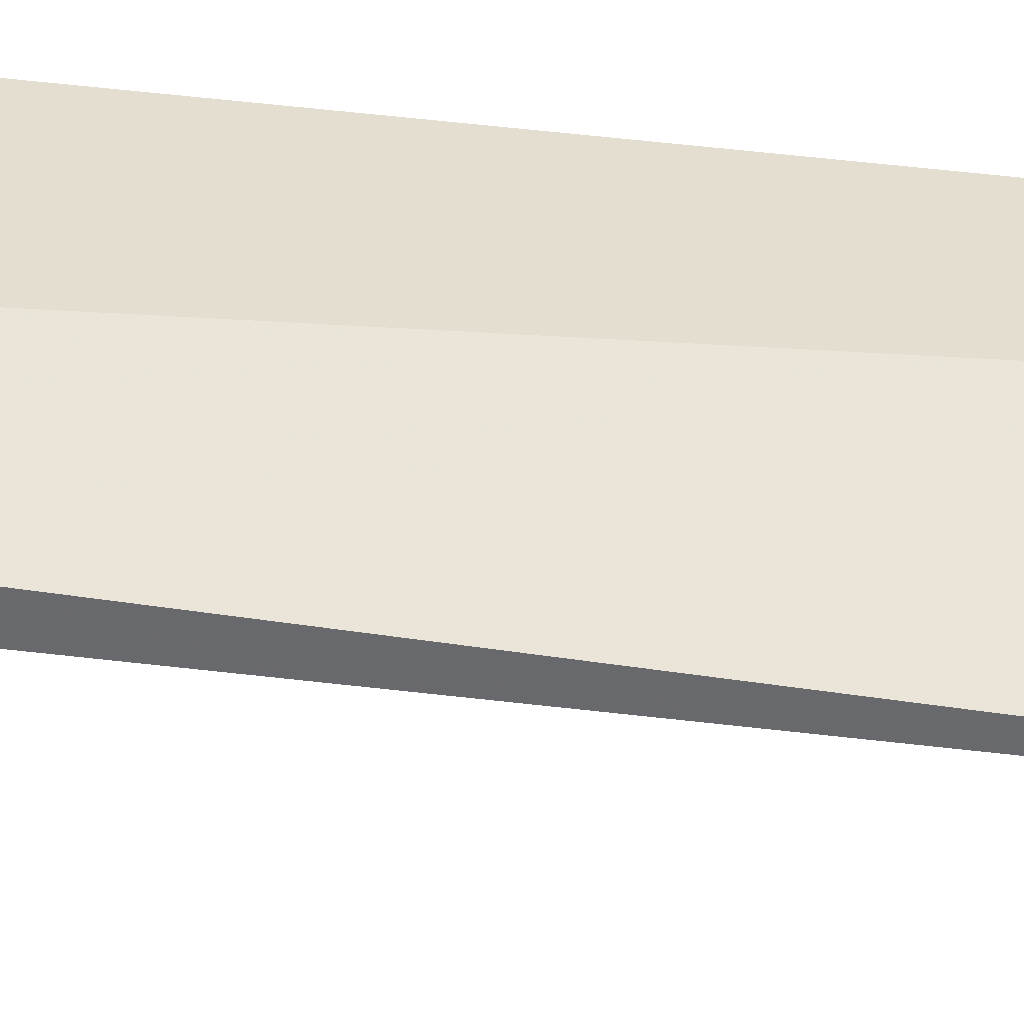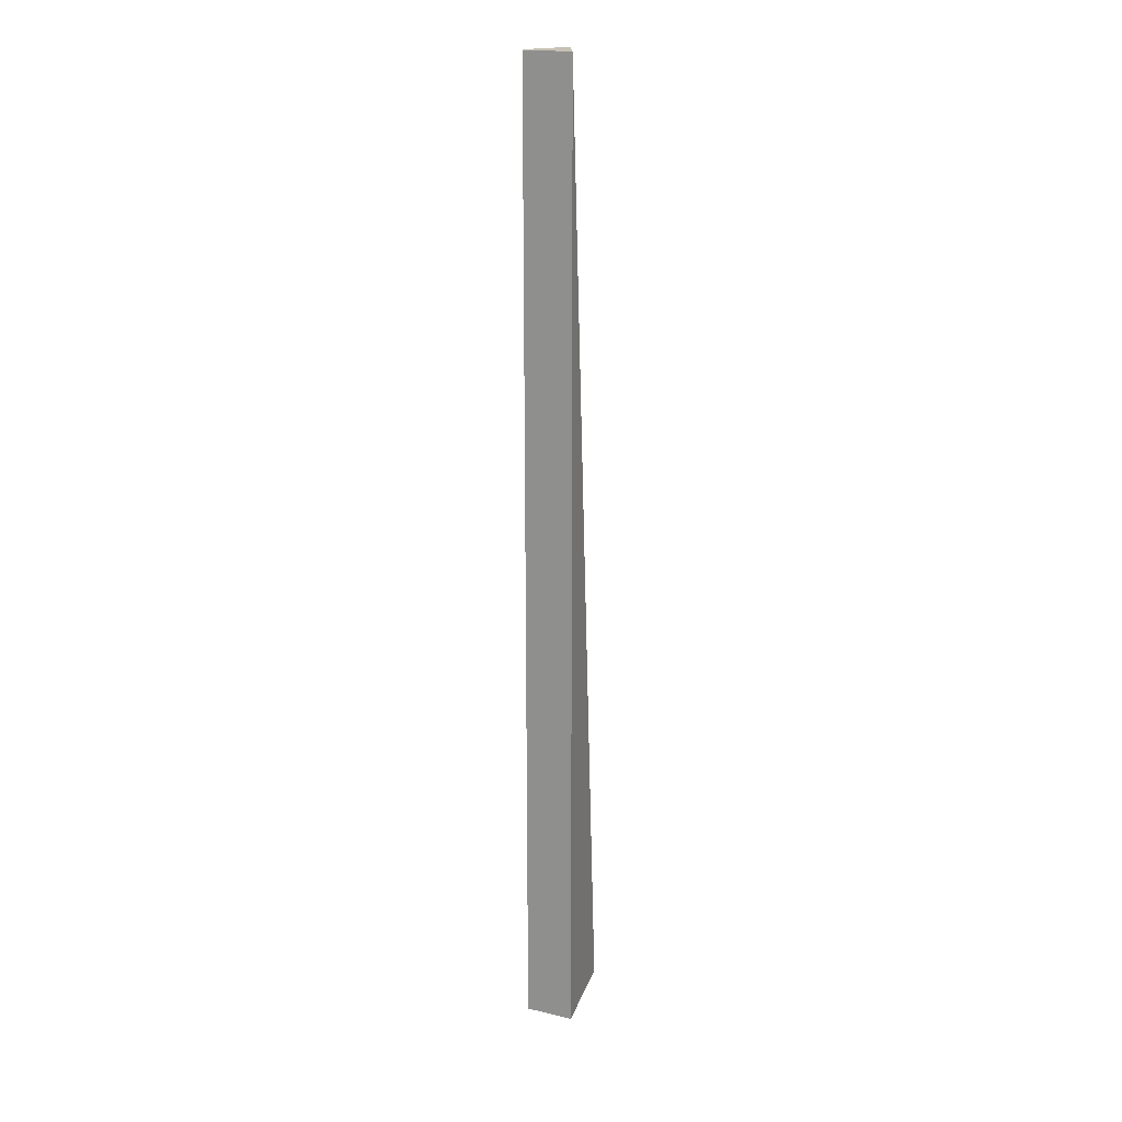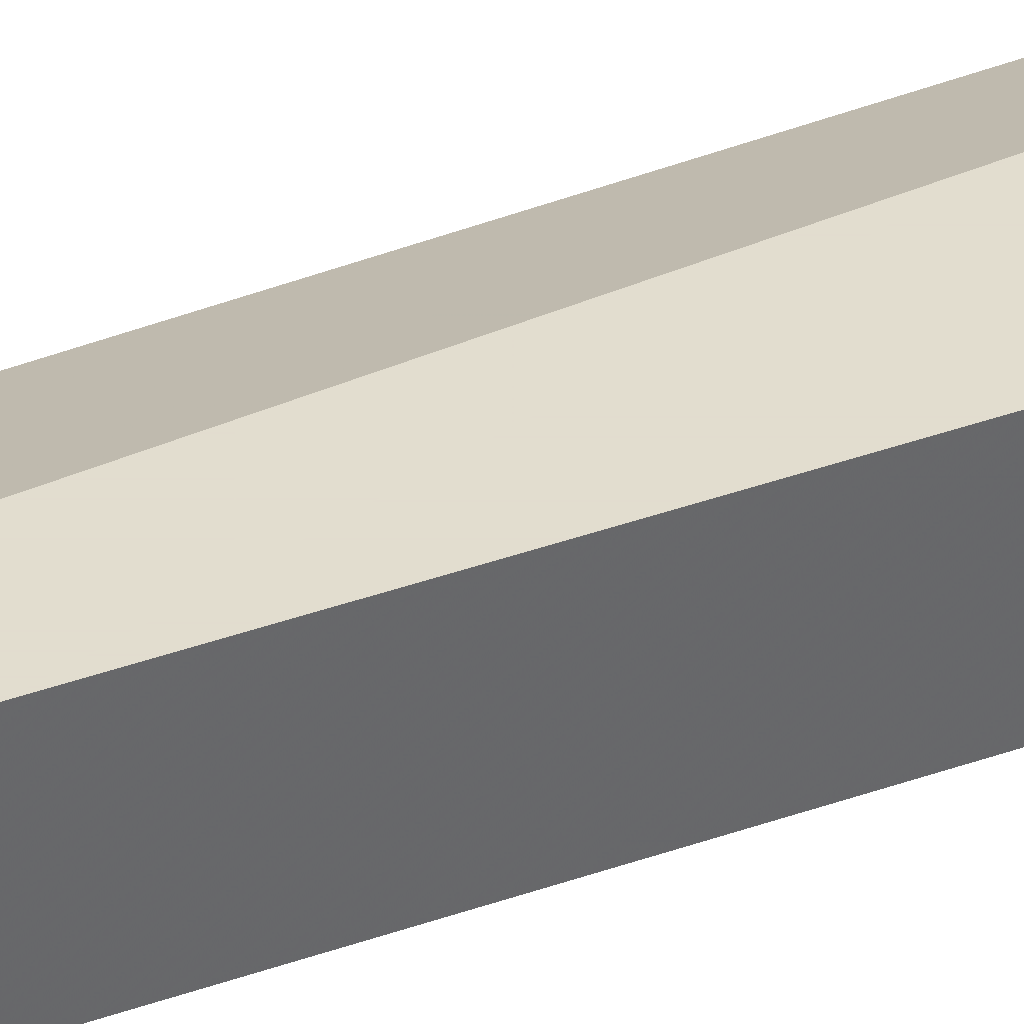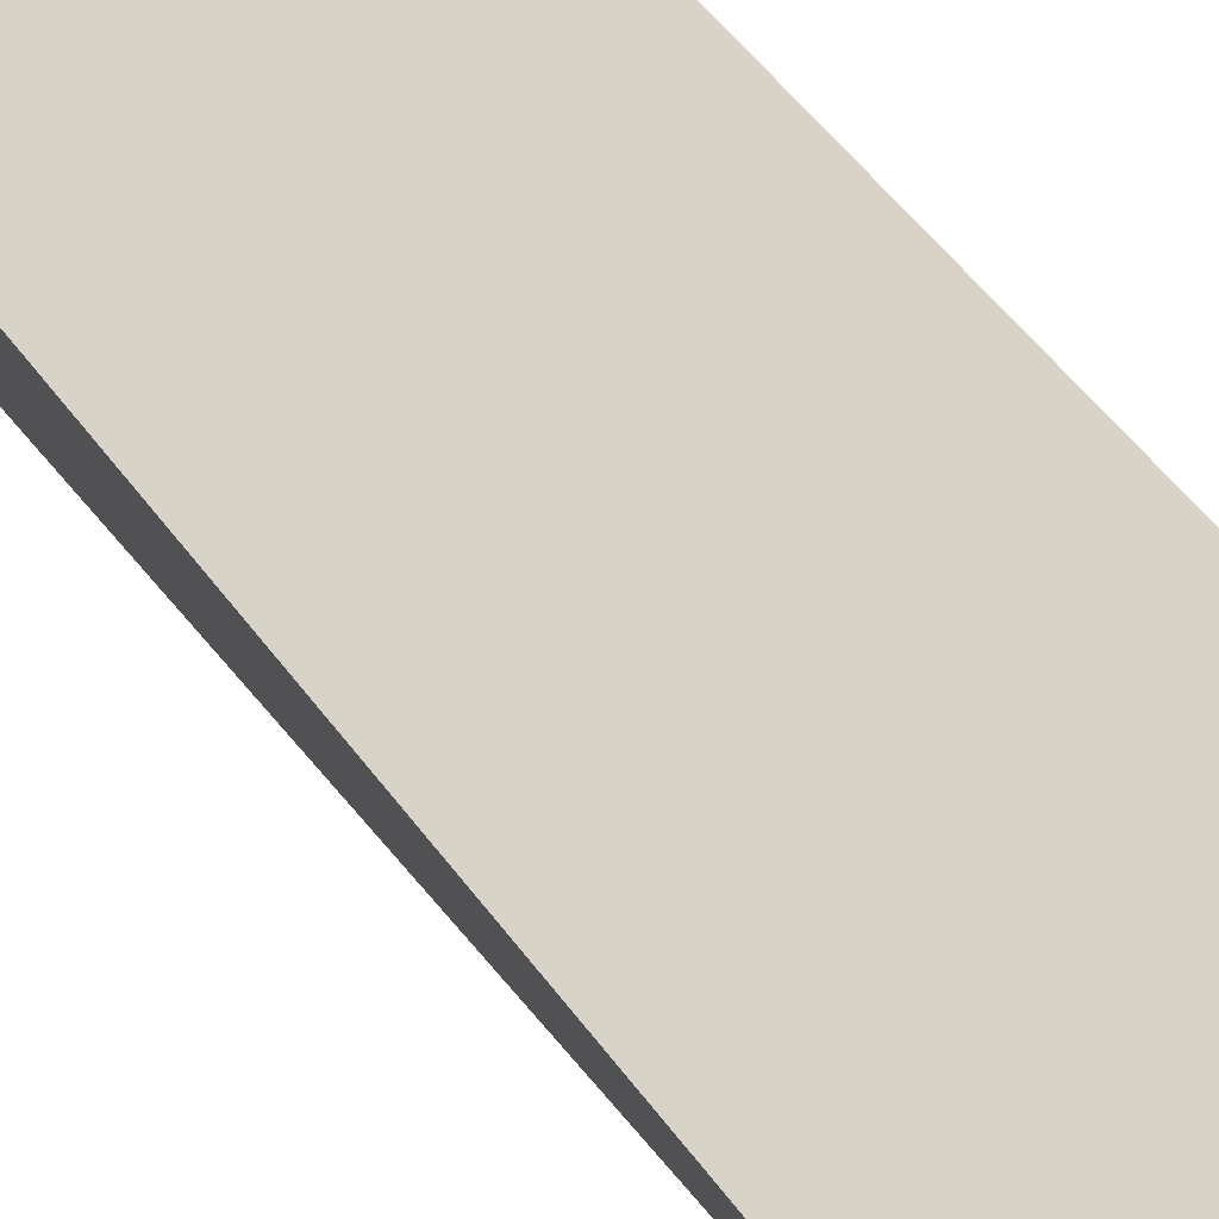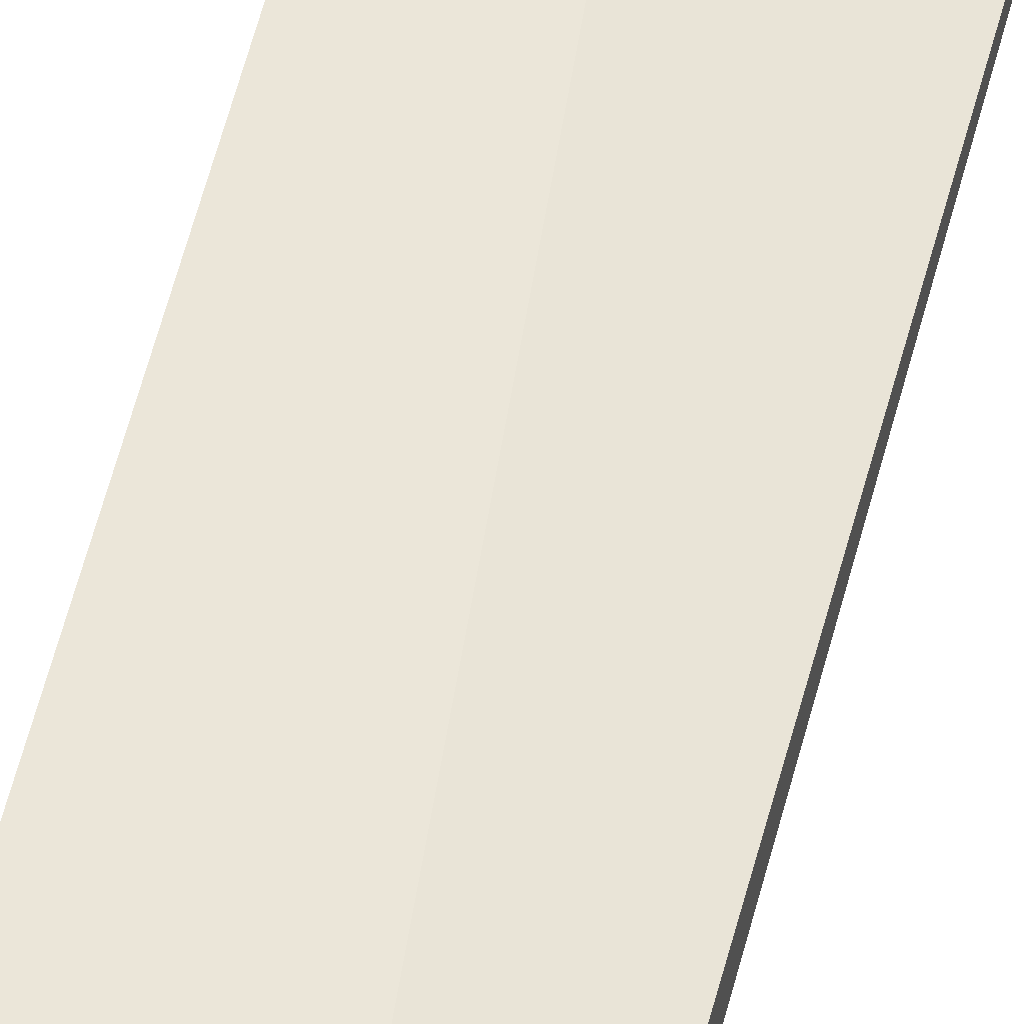
<metadata>
{"format":"obj","ext":"obj","renderer":"f3d","projection":"perspective","resolution":1024,"background":"white","views":[{"elev":35.7,"azim":99.8,"up":"+Z"},{"elev":18.6,"azim":-70.8,"up":"+Y"},{"elev":34.8,"azim":-116.5,"up":"+Z"},{"elev":27.8,"azim":156.7,"up":"+Z"},{"elev":48.0,"azim":12.6,"up":"+Z"}]}
</metadata>
<code>
v -0.2624 0.006519 0.03238
v -0.2109 -0.6319 0.03238
v -0.2109 -0.1489 0.01762
v -0.2597 0.006519 0
v -0.2597 -0.6412 0
v -0.2239 0.006519 0.01762
v -0.2624 -0.6412 0.03238
v -0.2109 -0.6307 0.01904
v -0.252 0.006519 0
v -0.252 -0.6412 0
f 1 2 3
f 6 1 3
f 6 4 1
f 7 2 1
f 7 1 4
f 7 4 5
f 8 3 2
f 9 5 4
f 9 6 3
f 9 4 6
f 10 7 5
f 10 2 7
f 10 8 2
f 10 5 9
f 10 9 3
f 10 3 8

</code>
